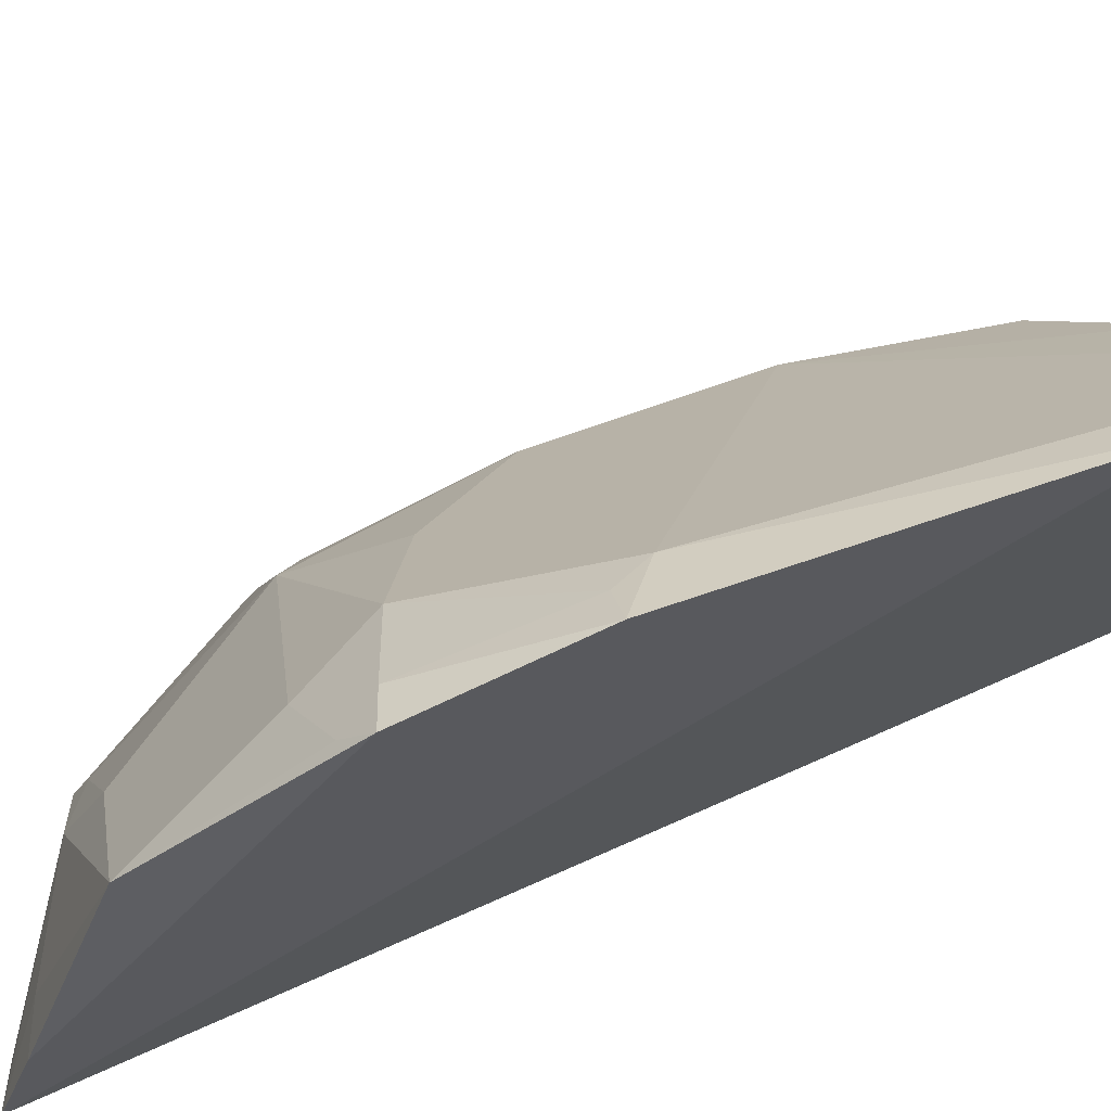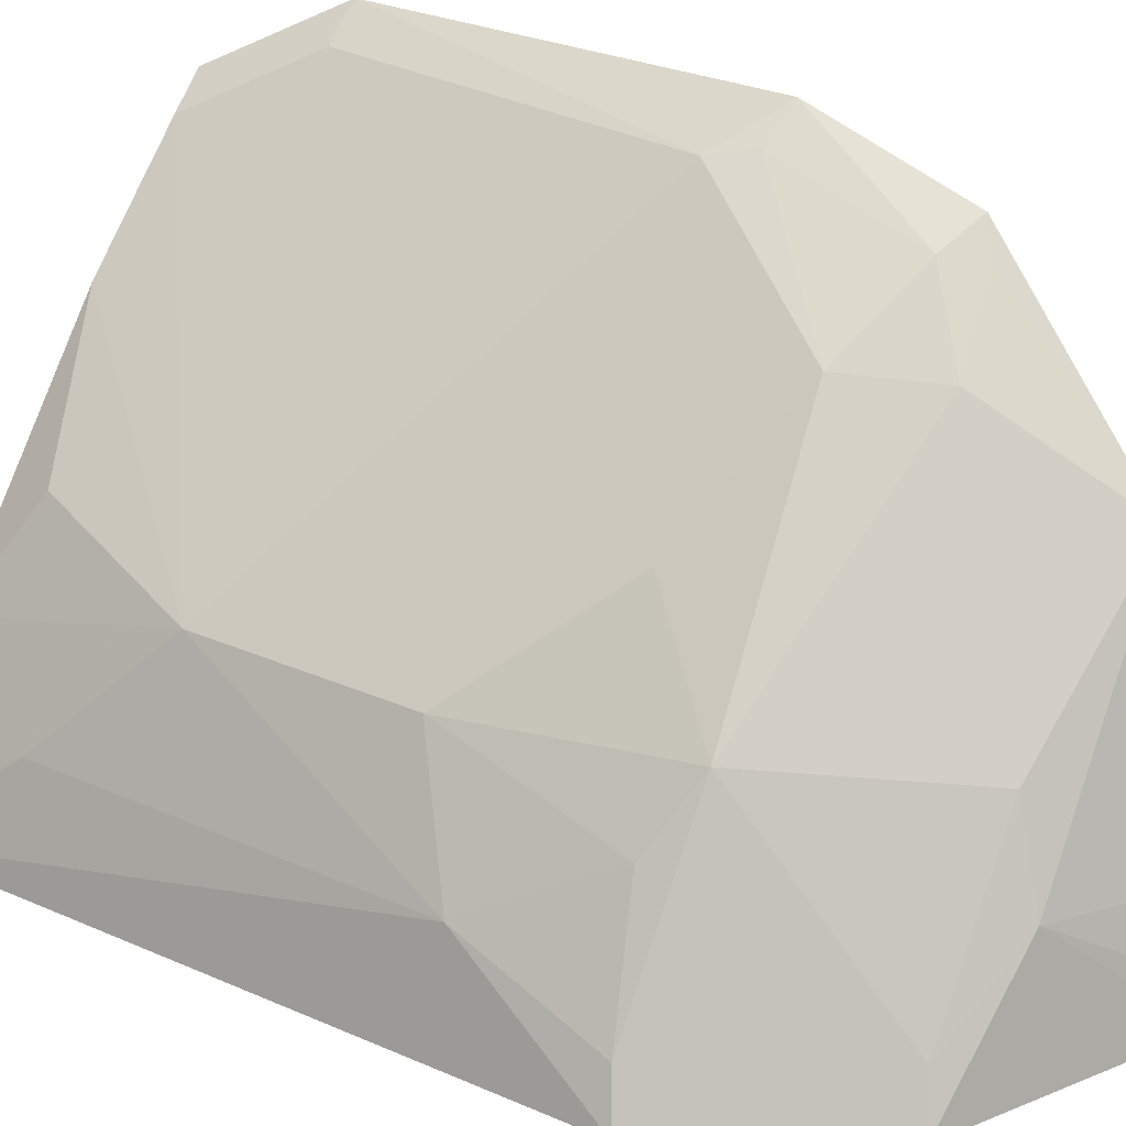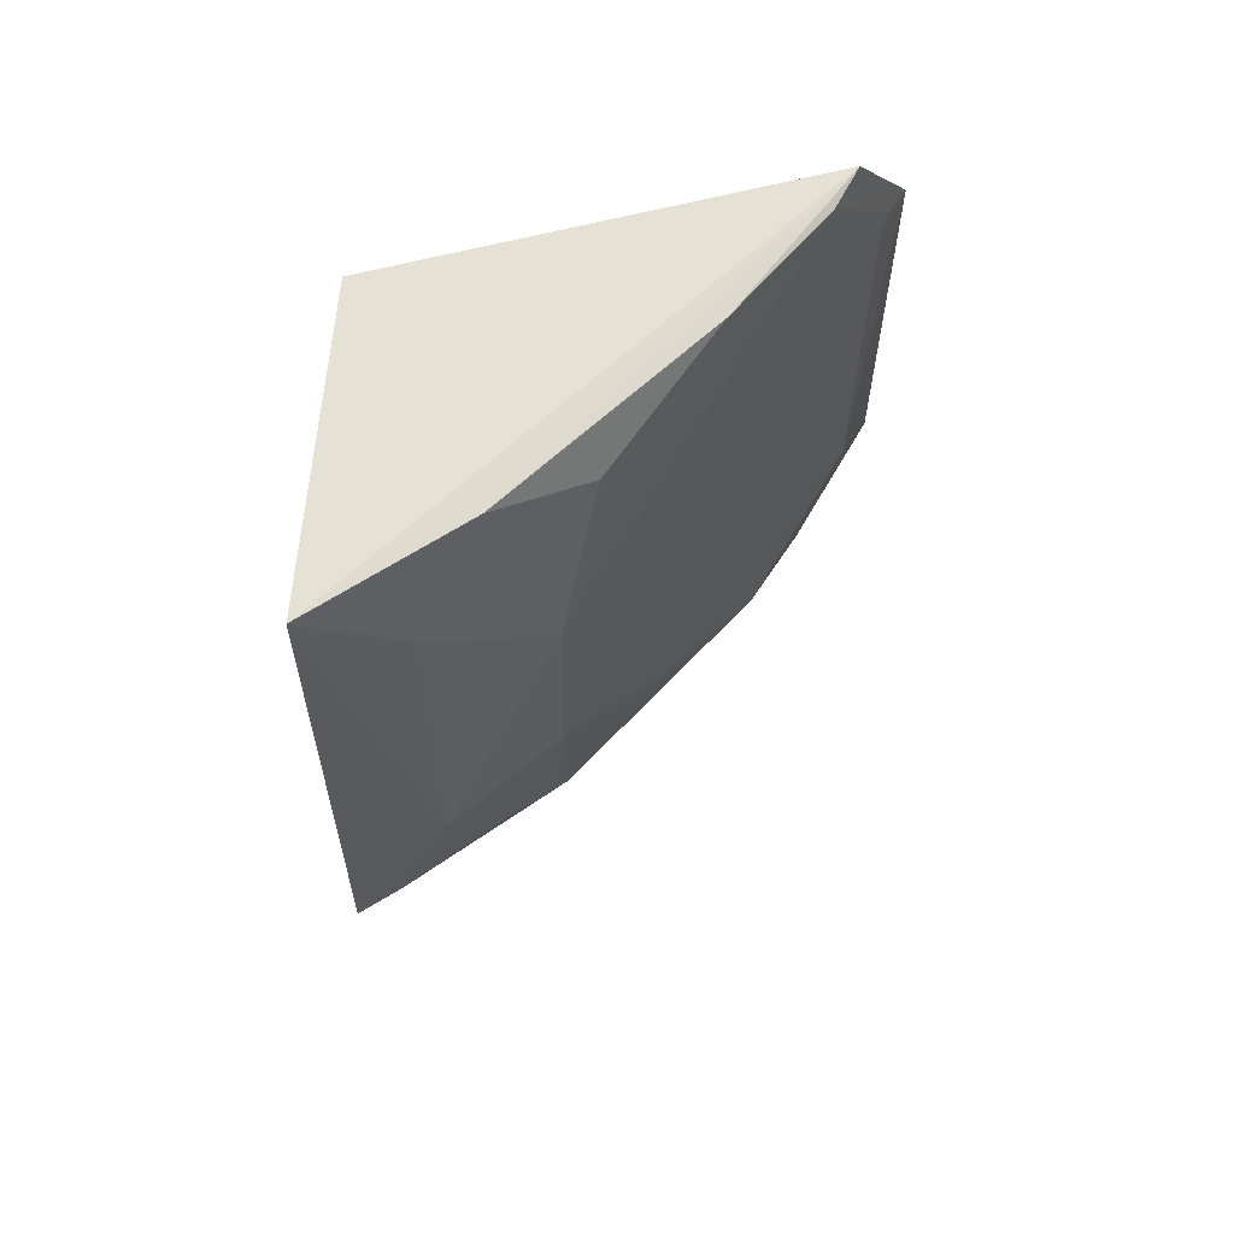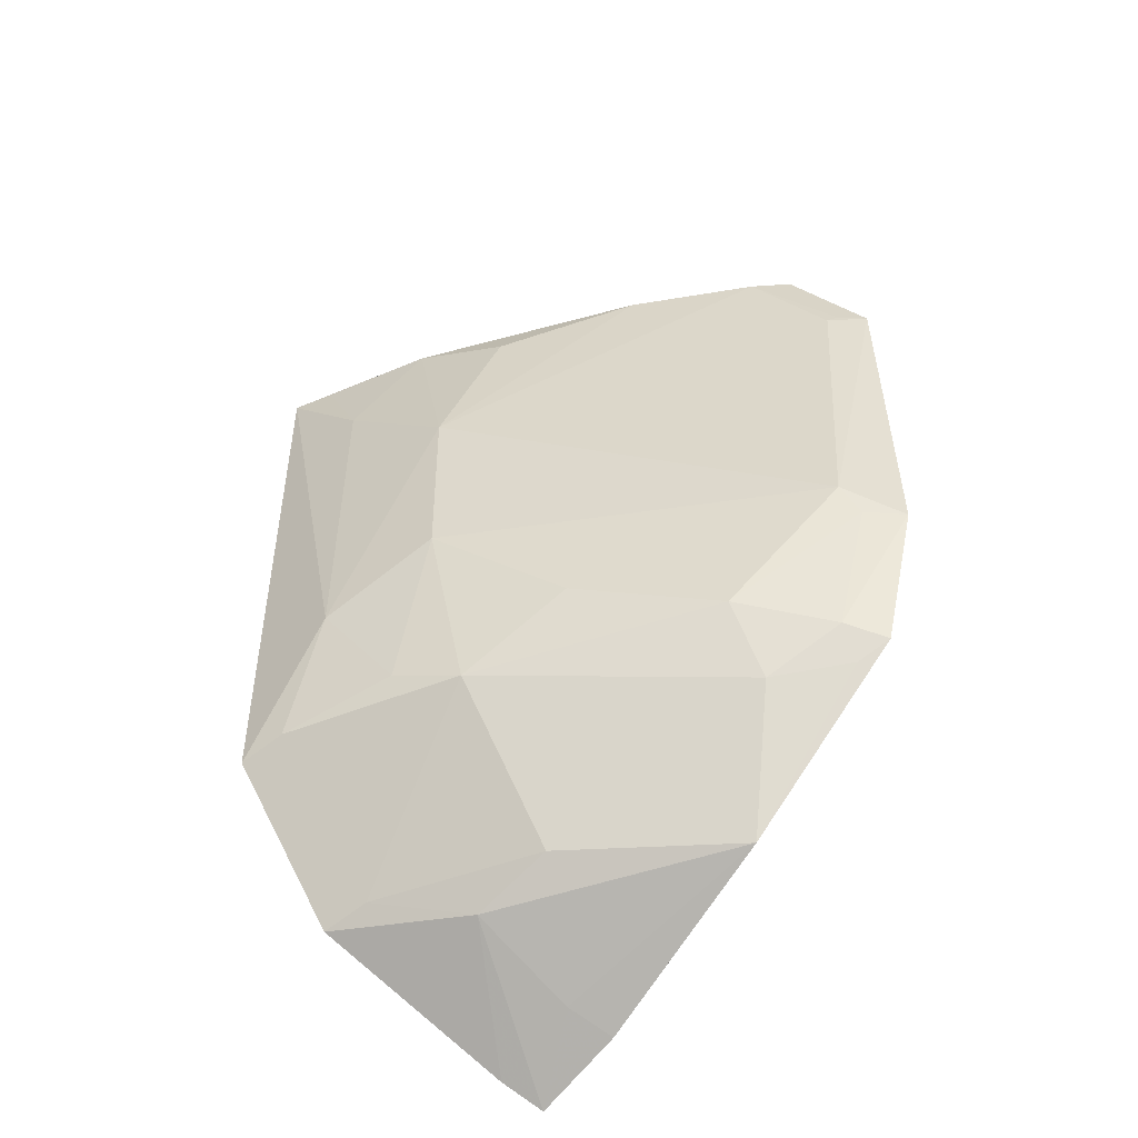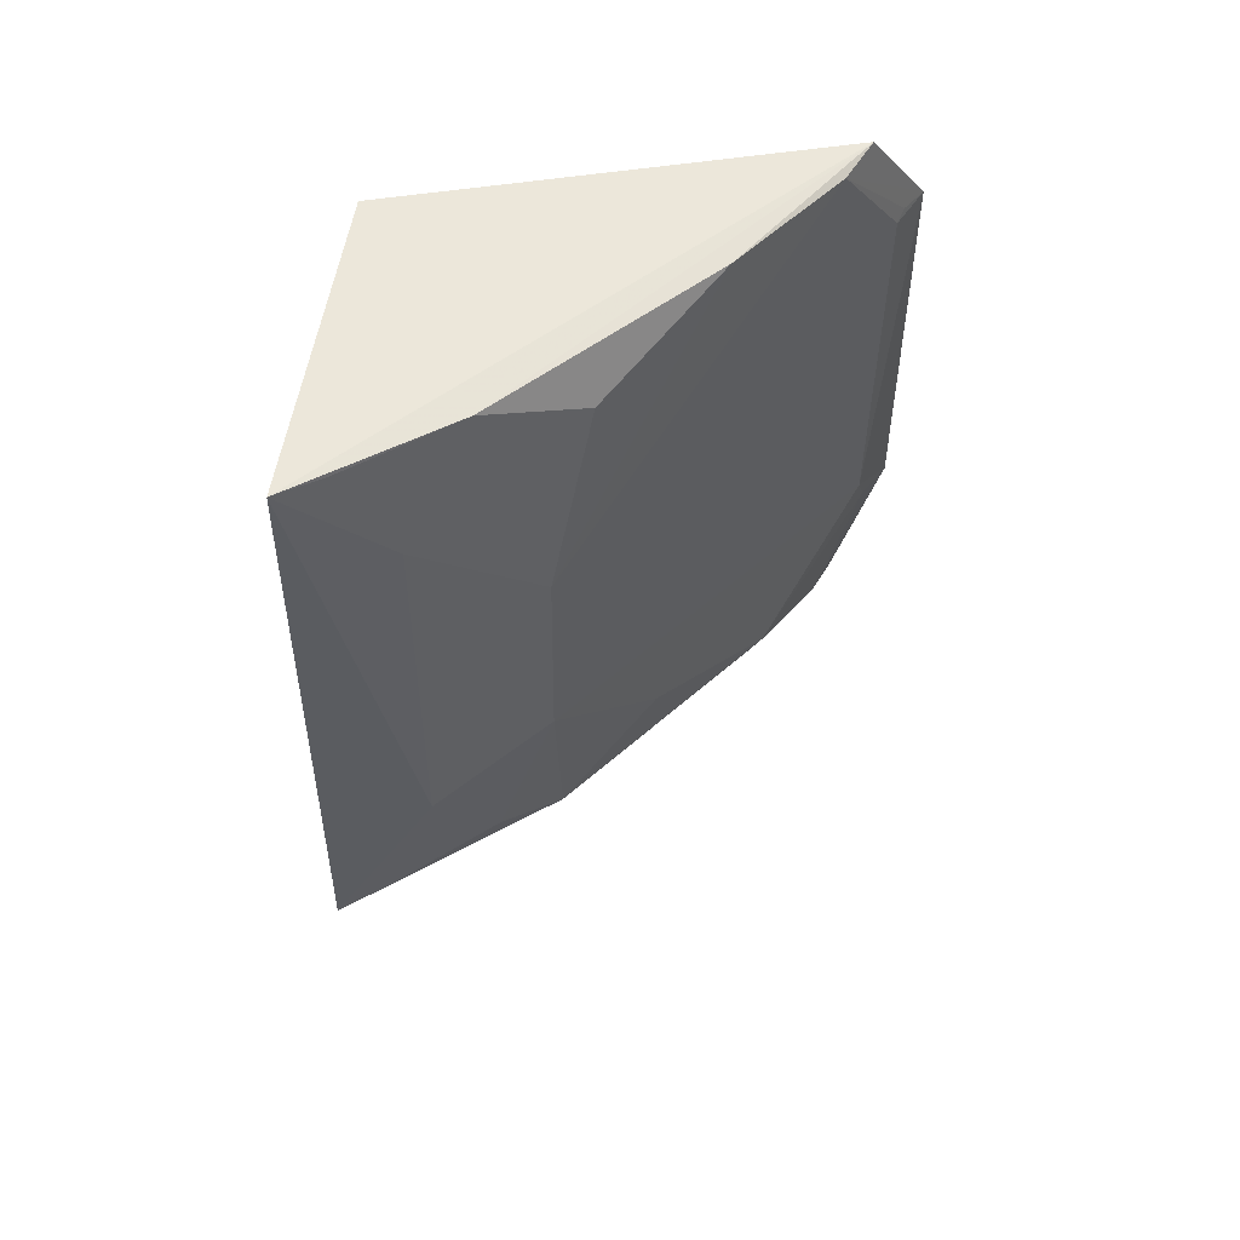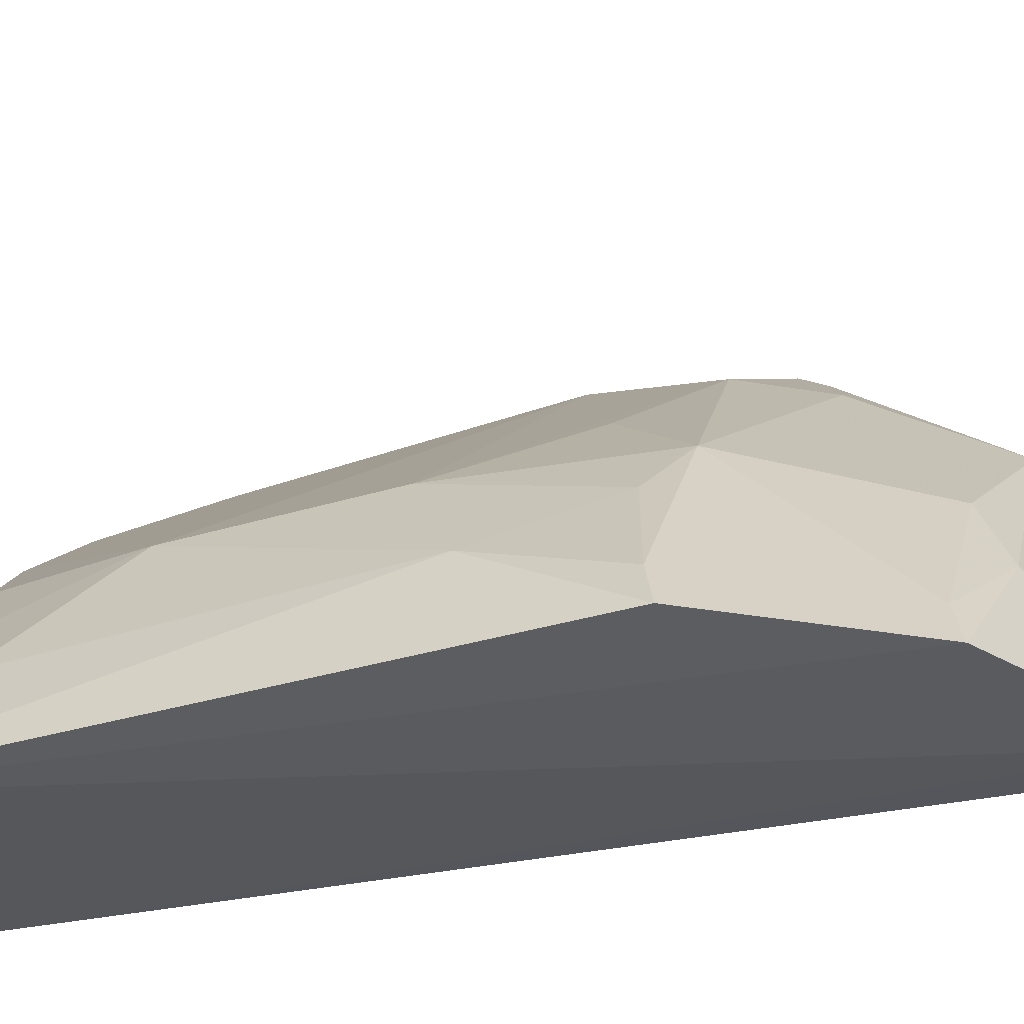
<metadata>
{"format":"obj","ext":"obj","renderer":"f3d","projection":"perspective","resolution":1024,"background":"white","views":[{"elev":57.1,"azim":-110.6,"up":"+Y"},{"elev":27.1,"azim":124.8,"up":"+Y"},{"elev":62.0,"azim":84.8,"up":"+Z"},{"elev":-52.9,"azim":145.1,"up":"+Z"},{"elev":52.9,"azim":89.2,"up":"+Z"},{"elev":-37.7,"azim":112.7,"up":"+Y"}]}
</metadata>
<code>
v 0.2404 0.168 0.009529
v 0.2369 0.1659 -0.1611
v 0.2159 0.2232 -0.1061
v 0.121 0.3143 -0.02002
v 0.141 0.1718 -0.2383
v 0.2032 0.2343 -0.00584
v 0.2308 0.1927 -0.1212
v 0.206 0.1656 -0.2062
v 0.1599 0.1826 0.01468
v 0.2169 0.2238 -0.05112
v 0.2044 0.2245 -0.1593
v 0.1527 0.1698 -0.233
v 0.1358 0.2986 0.008966
v 0.2173 0.2088 0.007722
v 0.1362 0.3049 -0.1115
v 0.231 0.1928 -0.02095
v 0.232 0.1783 -0.1578
v 0.1355 0.2568 -0.2087
v 0.1459 0.2916 0.007278
v 0.1576 0.2797 -0.1515
v 0.2341 0.1795 0.008097
v 0.2164 0.2083 -0.1517
v 0.1736 0.2198 -0.2029
v 0.1225 0.3011 -0.1637
v 0.1799 0.1983 -0.2115
v 0.1728 0.2646 0.007315
v 0.131 0.3072 -0.02096
v 0.1881 0.2495 -0.1364
v 0.1457 0.2778 -0.1724
v 0.2012 0.178 -0.2029
v 0.1374 0.1979 -0.2305
v 0.1208 0.314 -0.1225
v 0.1281 0.3089 -0.01872
v 0.1337 0.2958 -0.1598
v 0.1278 0.2933 -0.1691
v 0.1505 0.196 -0.2256
v 0.1308 0.3069 -0.1212
f 7 1 2
f 8 2 1
f 9 4 5
f 10 7 3
f 12 8 1
f 12 9 5
f 12 1 9
f 13 4 9
f 13 9 1
f 14 10 6
f 14 13 1
f 15 10 3
f 16 1 7
f 16 7 10
f 16 10 14
f 17 7 2
f 17 2 8
f 17 8 11
f 19 4 13
f 20 15 3
f 21 16 14
f 21 14 1
f 21 1 16
f 22 17 11
f 22 11 3
f 22 3 7
f 22 7 17
f 24 5 4
f 25 12 5
f 25 18 23
f 25 8 12
f 26 6 10
f 26 10 19
f 26 14 6
f 26 19 13
f 26 13 14
f 27 15 4
f 27 19 10
f 27 10 15
f 28 20 3
f 28 3 11
f 28 11 20
f 29 20 11
f 29 23 18
f 29 11 23
f 30 23 11
f 30 11 8
f 30 25 23
f 30 8 25
f 31 24 18
f 31 5 24
f 32 24 4
f 32 4 15
f 33 27 4
f 33 4 19
f 33 19 27
f 34 20 29
f 34 24 32
f 35 29 18
f 35 18 24
f 35 34 29
f 35 24 34
f 36 25 5
f 36 5 31
f 36 31 18
f 36 18 25
f 37 34 32
f 37 32 15
f 37 15 20
f 37 20 34

</code>
